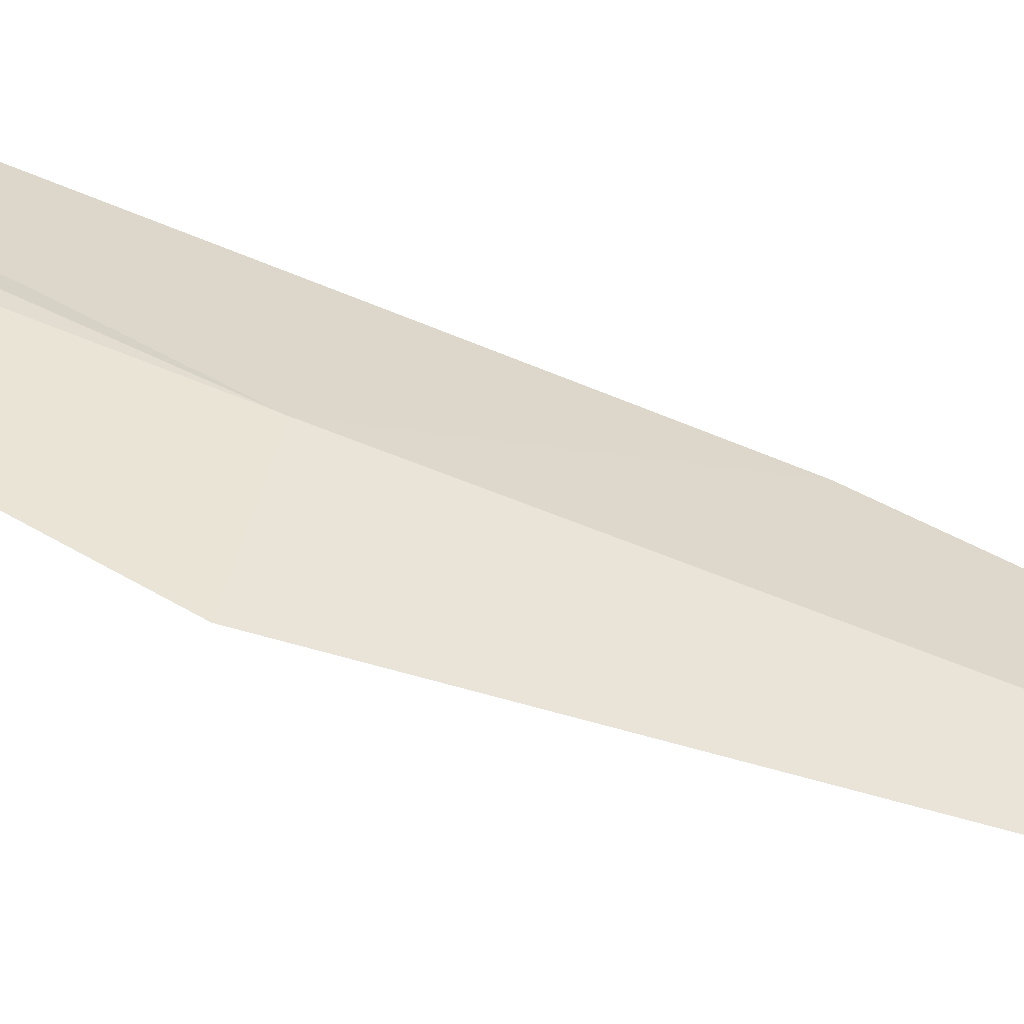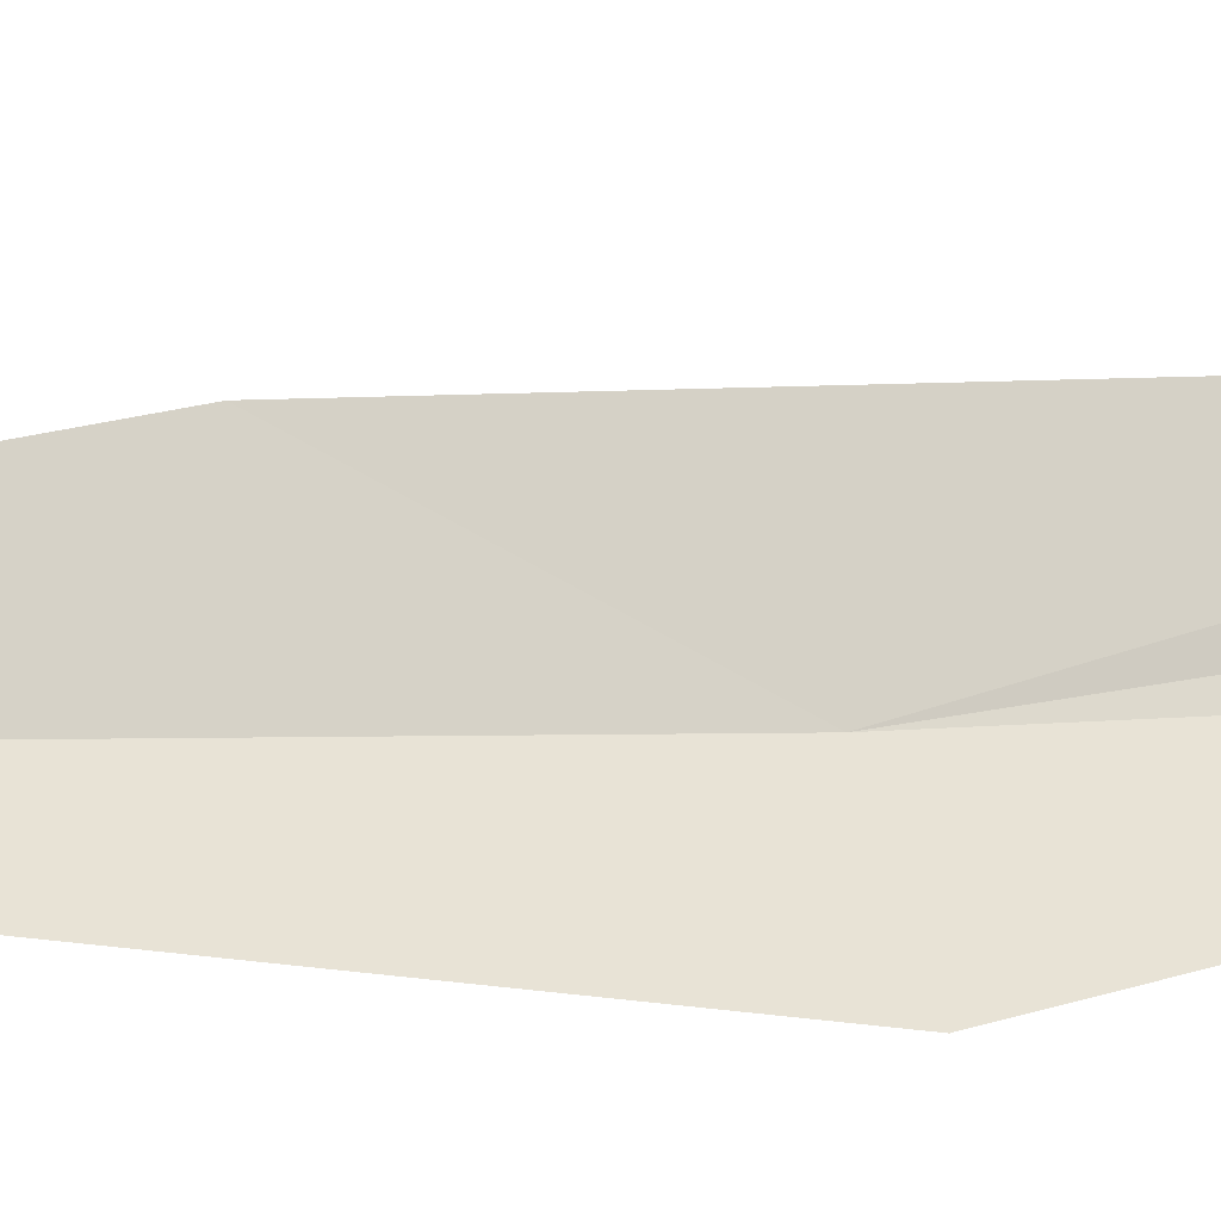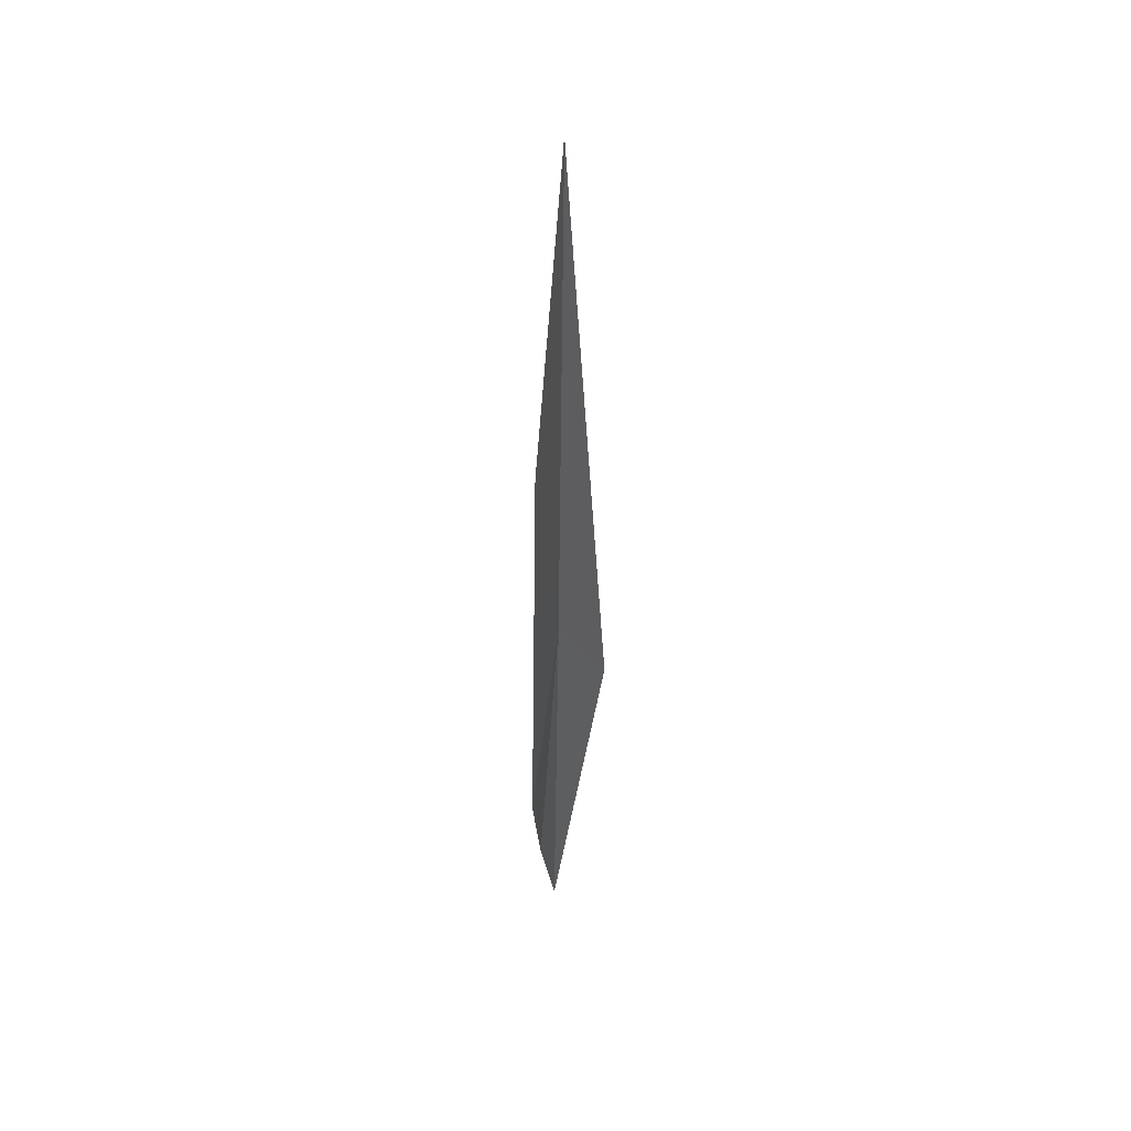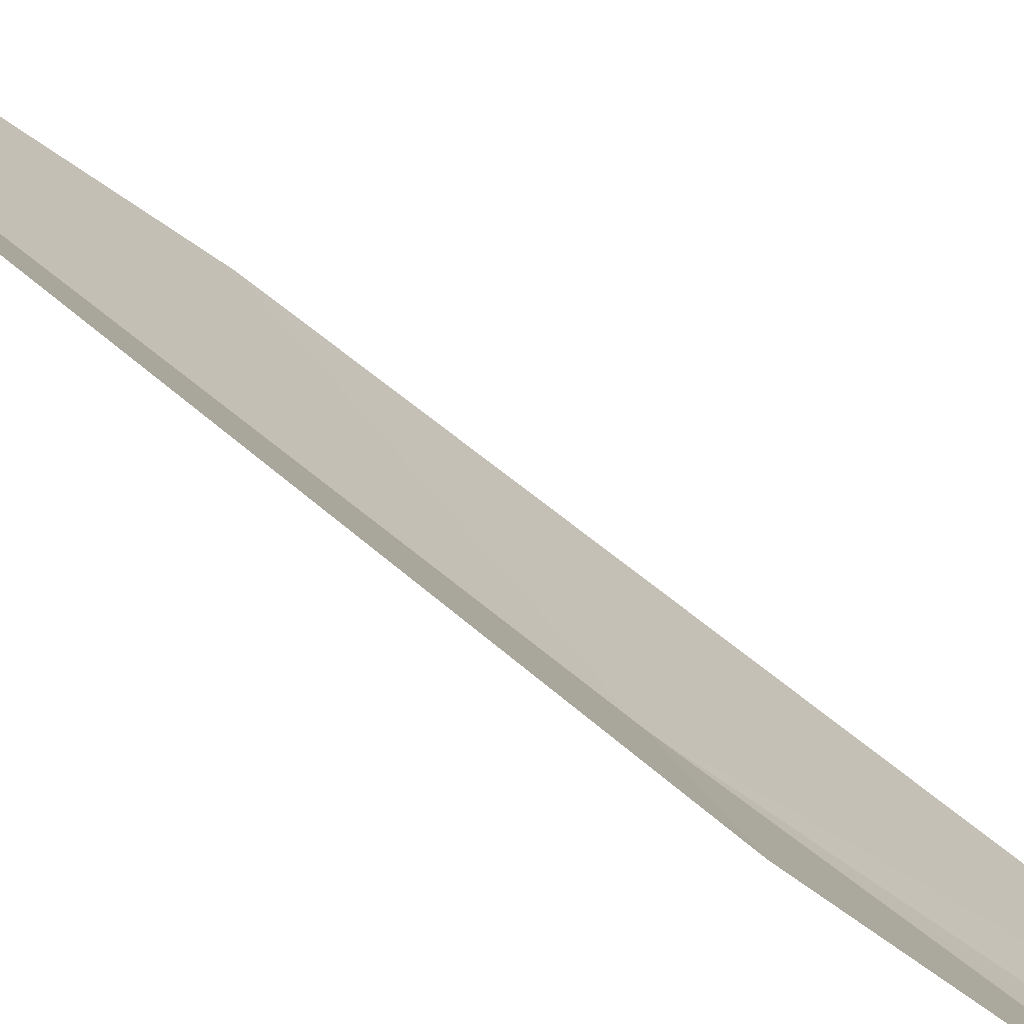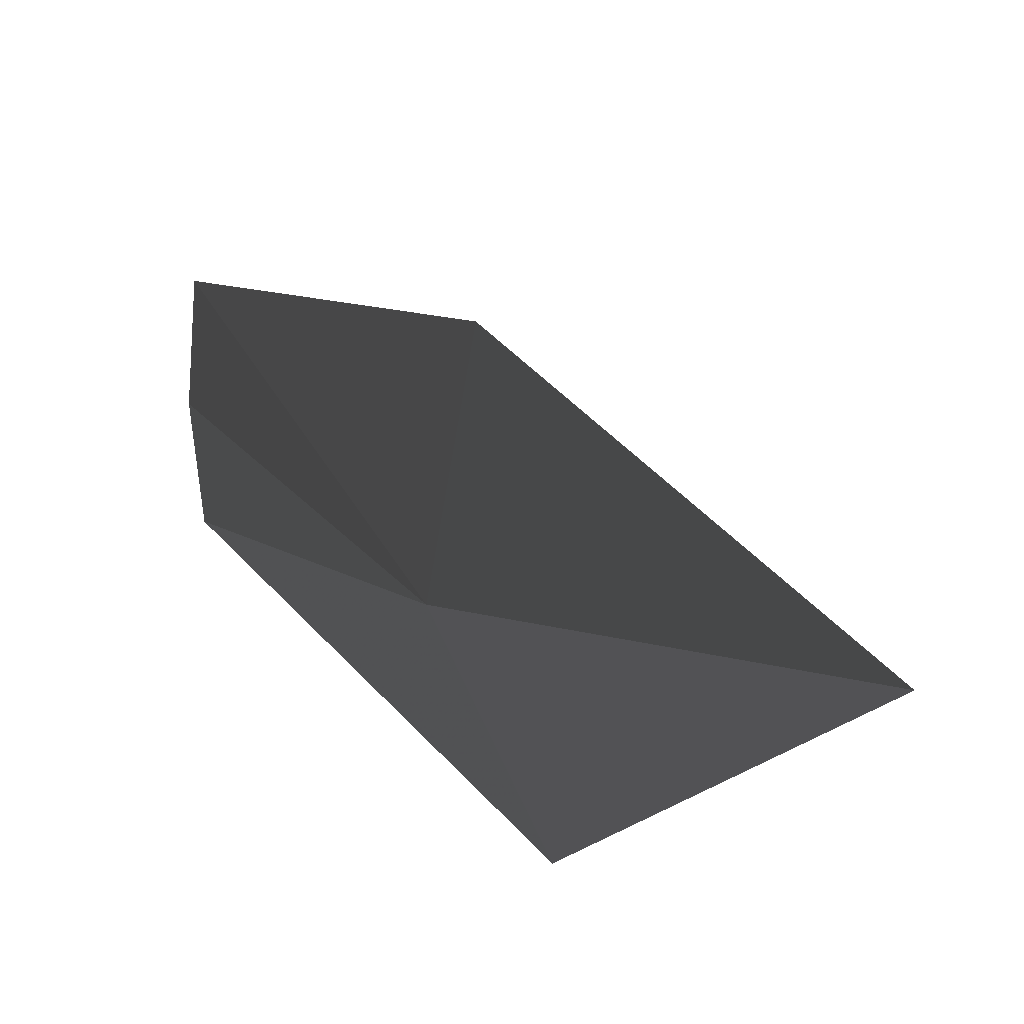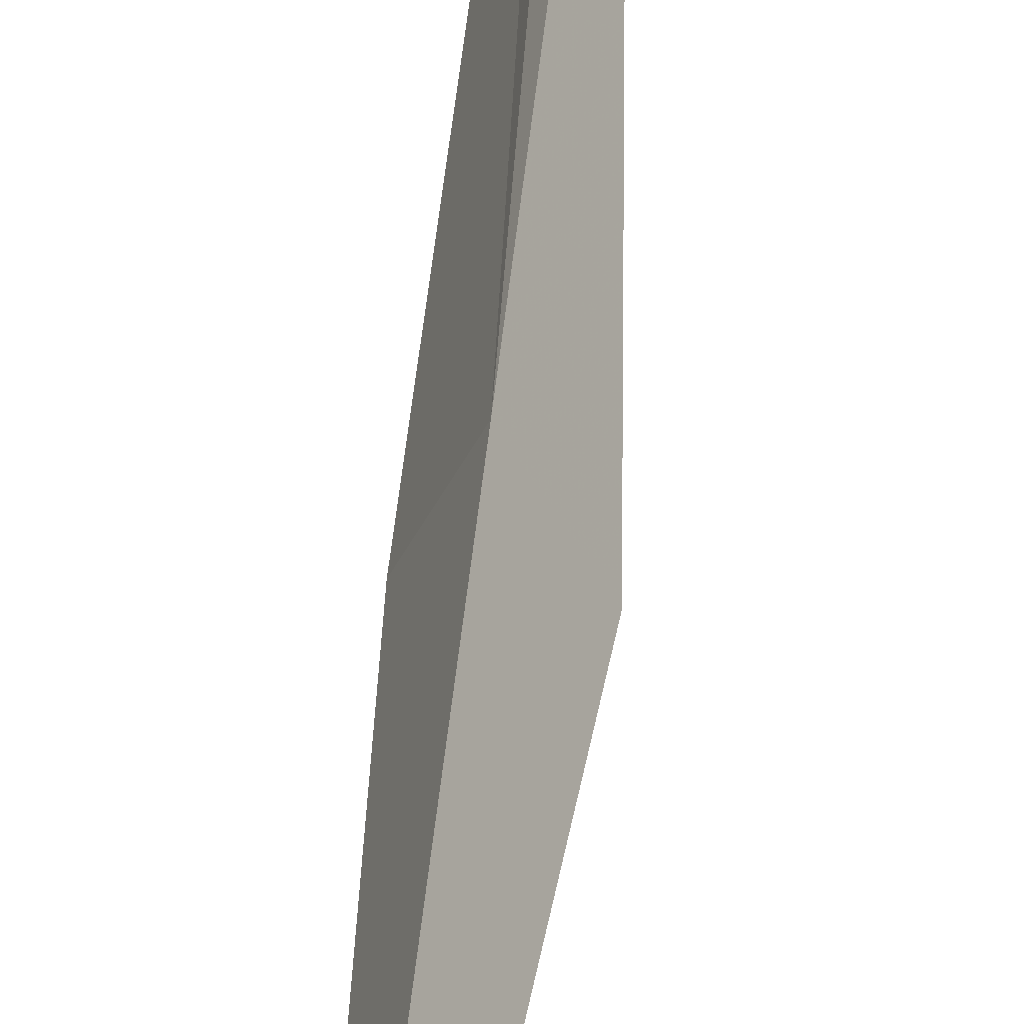
<metadata>
{"format":"obj","ext":"obj","renderer":"f3d","projection":"perspective","resolution":1024,"background":"white","views":[{"elev":-71.1,"azim":-110.3,"up":"+Y"},{"elev":-7.3,"azim":62.6,"up":"+Y"},{"elev":36.7,"azim":-10.7,"up":"+Z"},{"elev":-48.5,"azim":41.7,"up":"+Y"},{"elev":-2.5,"azim":-10.2,"up":"+Y"},{"elev":39.6,"azim":5.2,"up":"+Y"}]}
</metadata>
<code>
v -1.416 5.804 8.278
v -1.49 6.201 9.16
v -1.49 6.487 6.062
v -1.469 6.266 5.841
v -1.409 6.049 5.624
v -1.203 5.387 8.244
v -1.416 5.597 11.72
f 1 3 2
f 1 4 3
f 1 5 4
f 1 6 5
f 1 2 7
f 1 7 6

</code>
